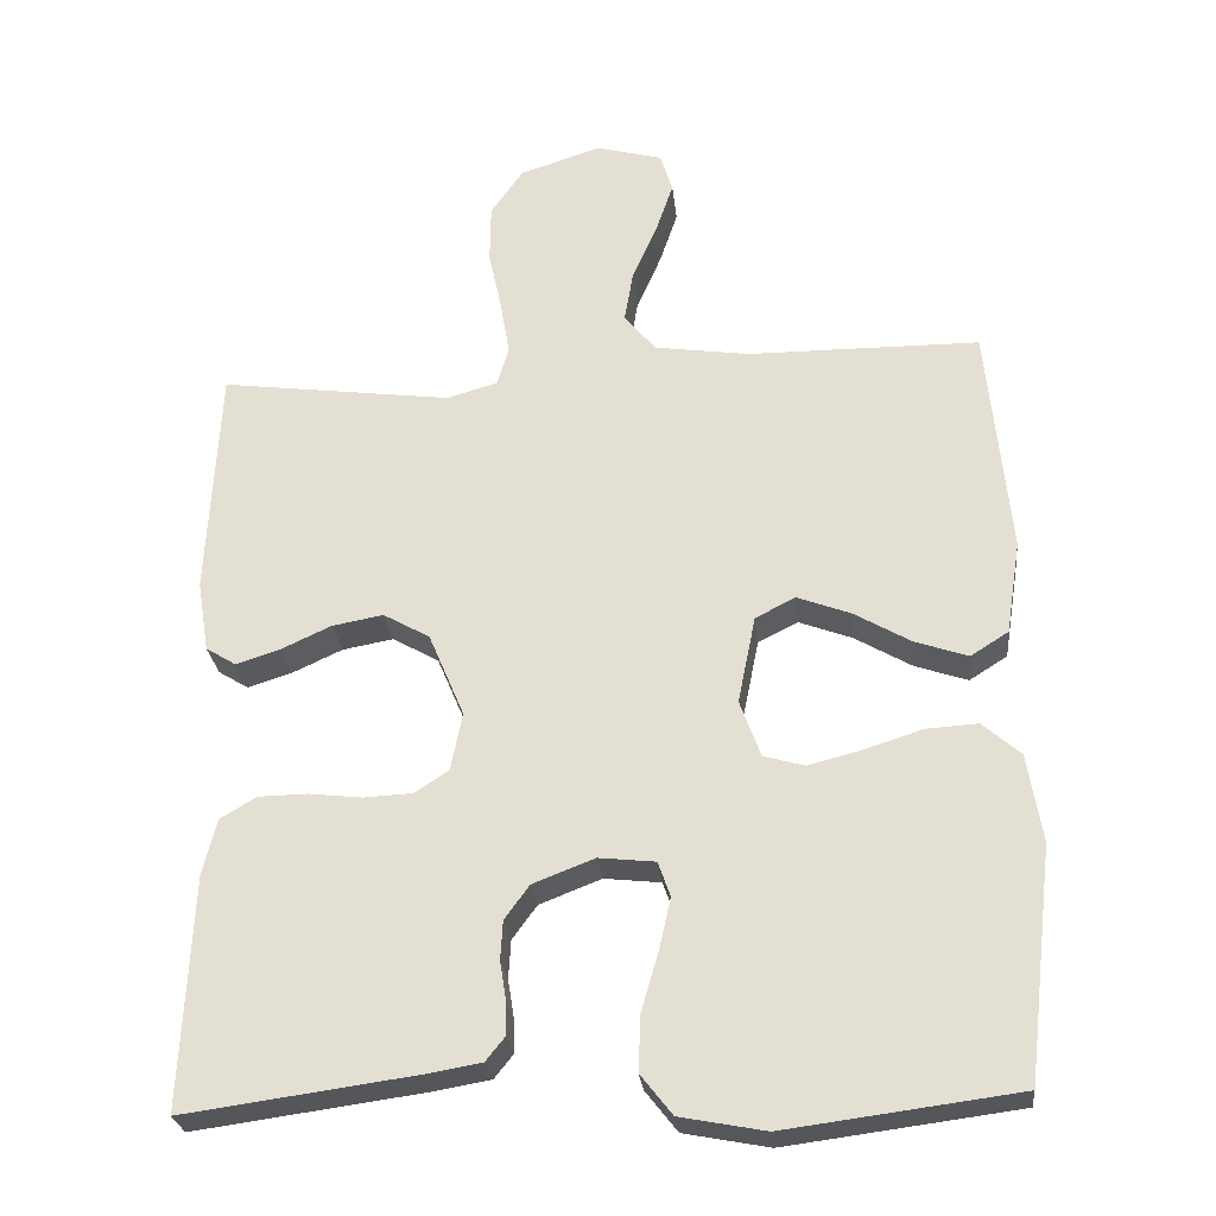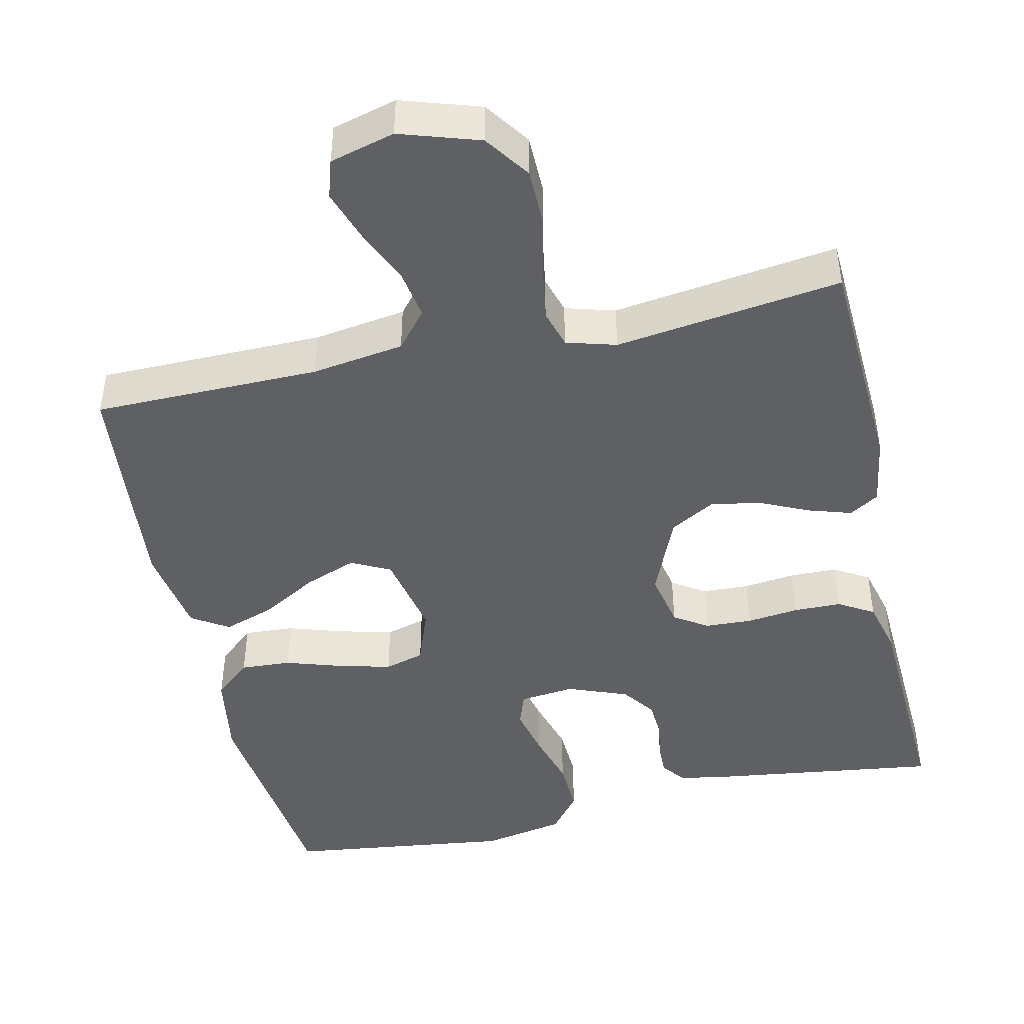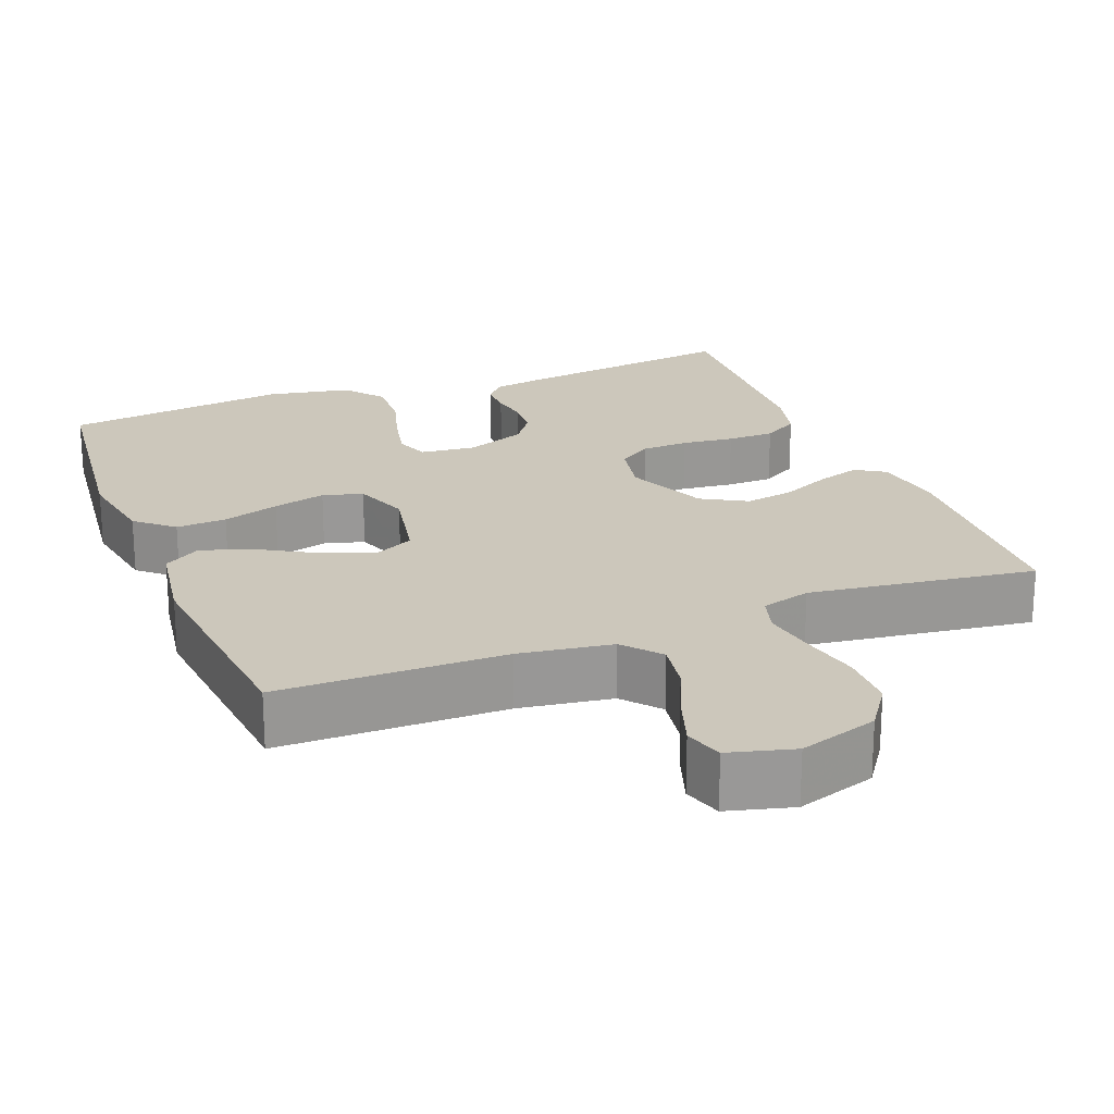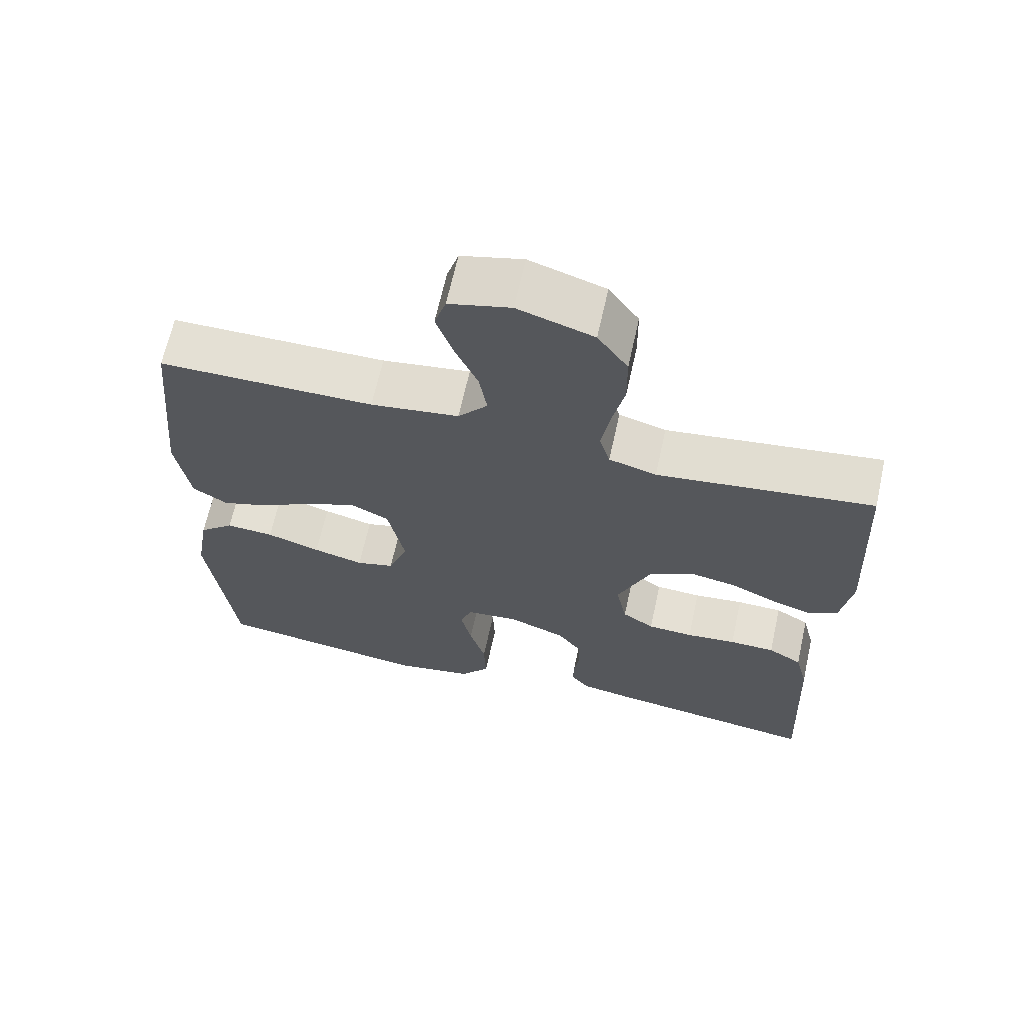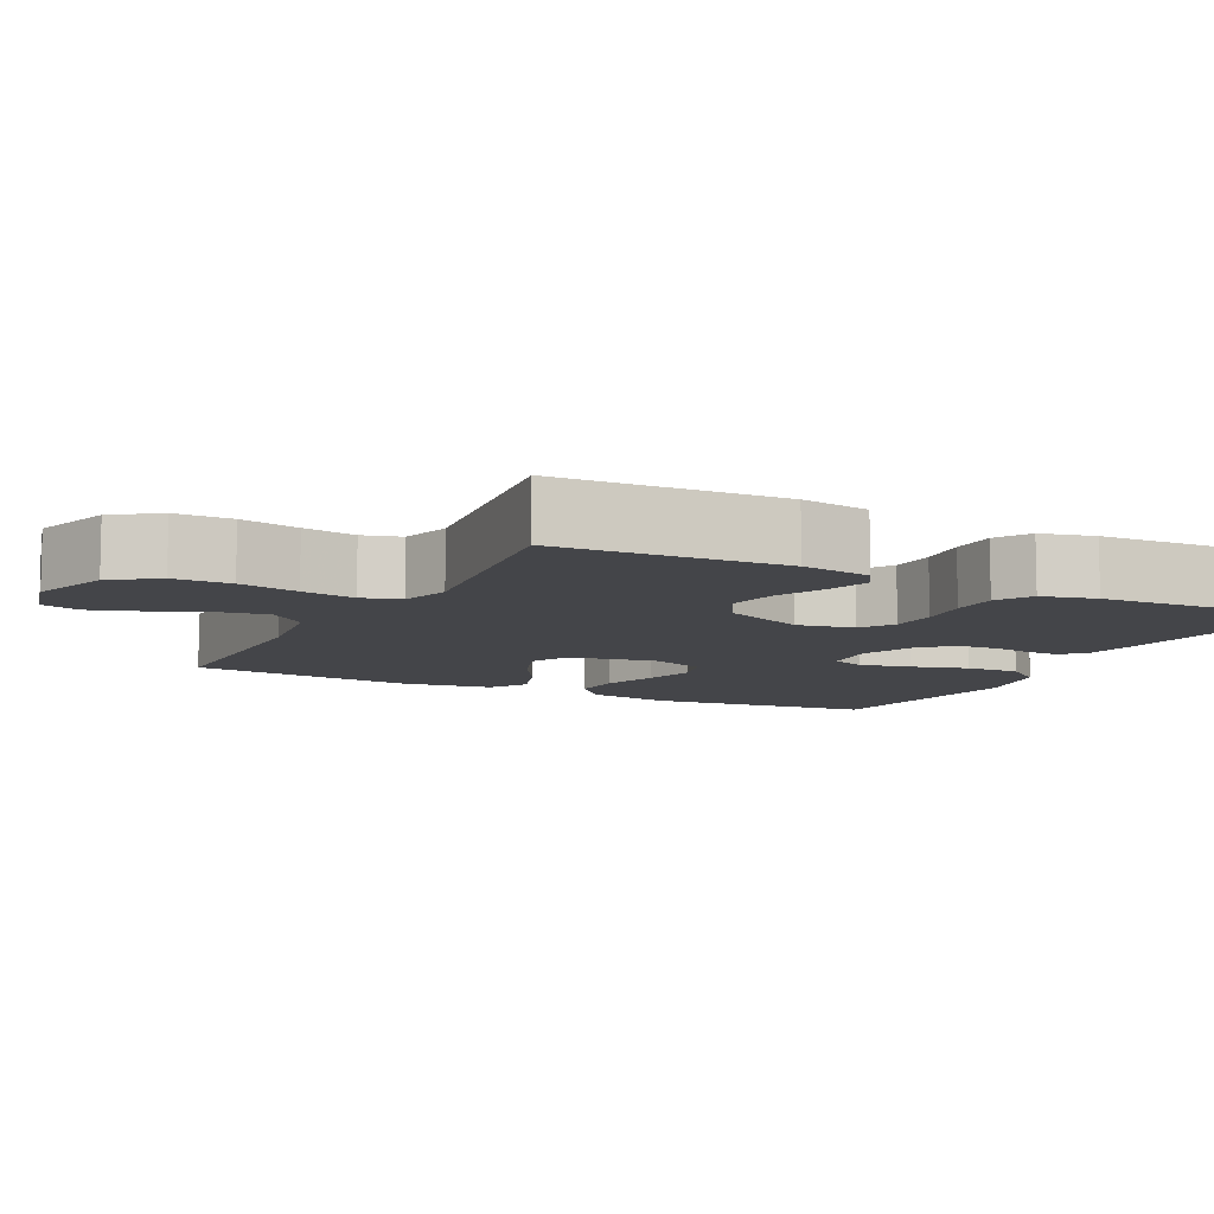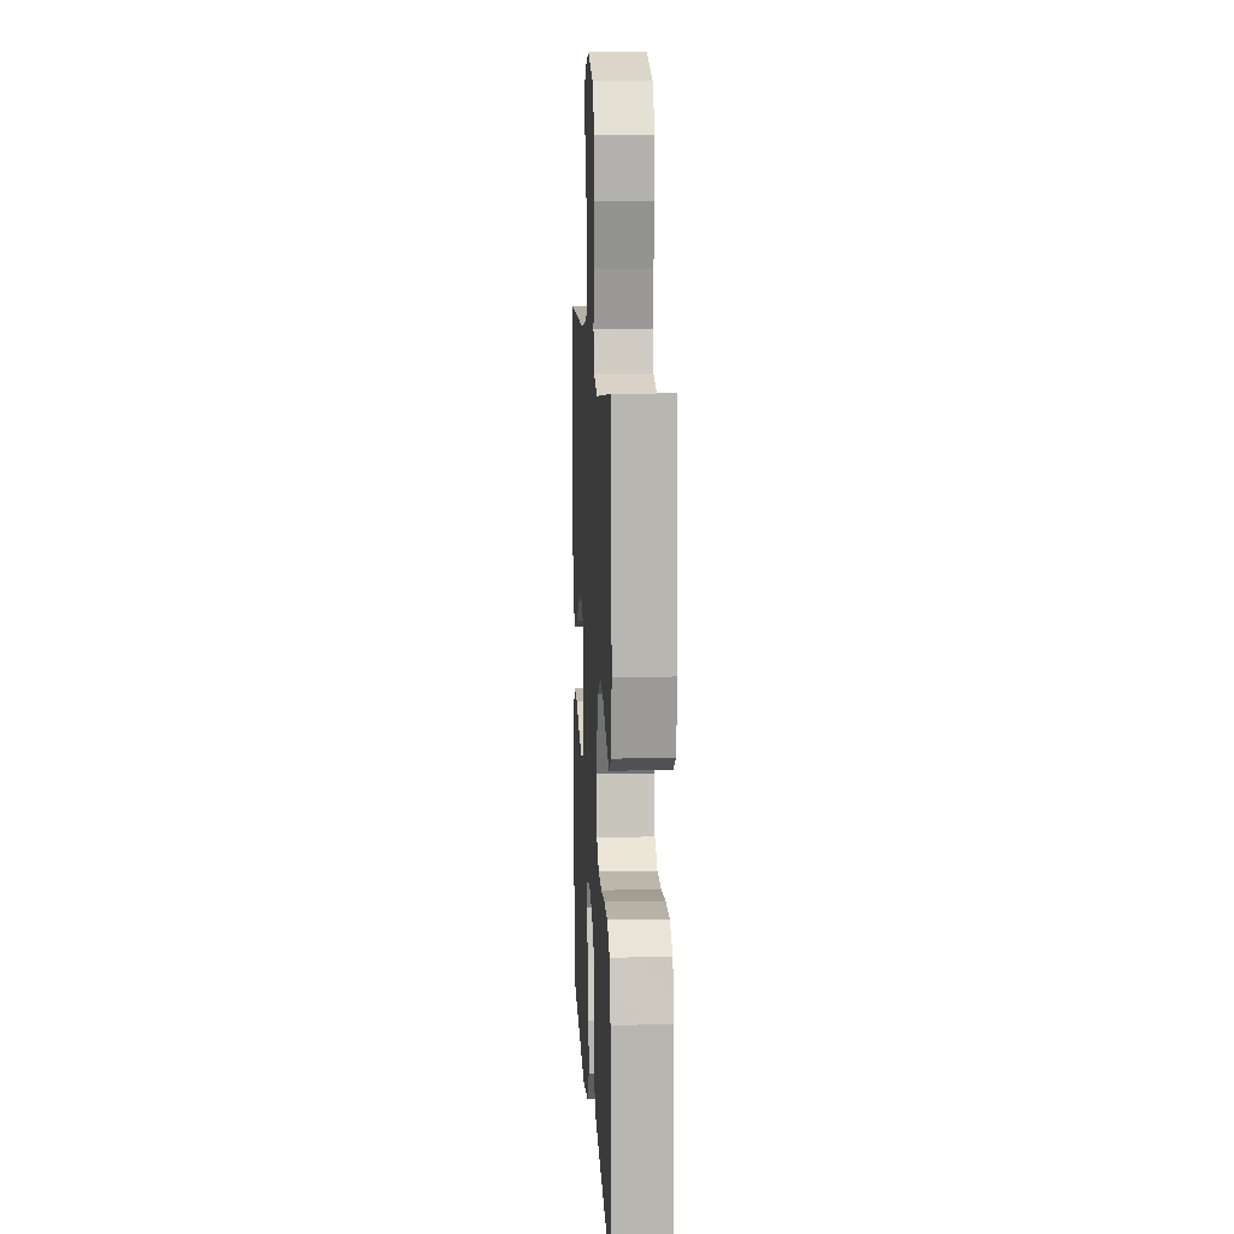
<metadata>
{"format":"obj","ext":"obj","renderer":"f3d","projection":"perspective","resolution":1024,"background":"white","views":[{"elev":-26.8,"azim":-174.0,"up":"+Z"},{"elev":-45.2,"azim":12.7,"up":"+Y"},{"elev":21.7,"azim":-21.4,"up":"+Y"},{"elev":66.0,"azim":12.5,"up":"+Z"},{"elev":-9.0,"azim":62.9,"up":"+Y"},{"elev":11.8,"azim":86.8,"up":"+Z"}]}
</metadata>
<code>
v -0.5 0.07 -0.5
v -0.535 0.07 -0.2
v -0.516 0.07 -0.086
v -0.467 0.07 -0.043
v -0.4 0.07 -0.047
v -0.325 0.07 -0.071
v -0.255 0.07 -0.089
v -0.202 0.07 -0.074
v -0.175 0.07 0
v -0.198 0.07 0.114
v -0.25 0.07 0.14
v -0.319 0.07 0.114
v -0.393 0.07 0.071
v -0.461 0.07 0.048
v -0.51 0.07 0.079
v -0.529 0.07 0.2
v -0.5 0.07 0.5
v -0.2 0.07 0.502
v -0.077 0.07 0.52
v -0.036 0.07 0.569
v -0.047 0.07 0.635
v -0.079 0.07 0.708
v -0.102 0.07 0.776
v -0.086 0.07 0.827
v 0 0.07 0.85
v 0.105 0.07 0.816
v 0.147 0.07 0.756
v 0.148 0.07 0.68
v 0.131 0.07 0.601
v 0.119 0.07 0.53
v 0.134 0.07 0.479
v 0.2 0.07 0.46
v 0.5 0.07 0.5
v 0.515 0.07 0.2
v 0.5 0.07 0.107
v 0.461 0.07 0.083
v 0.404 0.07 0.101
v 0.339 0.07 0.131
v 0.273 0.07 0.143
v 0.213 0.07 0.109
v 0.167 0.07 0
v 0.182 0.07 -0.075
v 0.226 0.07 -0.104
v 0.289 0.07 -0.107
v 0.358 0.07 -0.099
v 0.421 0.07 -0.1
v 0.468 0.07 -0.128
v 0.486 0.07 -0.2
v 0.5 0.07 -0.5
v 0.2 0.07 -0.459
v 0.131 0.07 -0.447
v 0.106 0.07 -0.416
v 0.107 0.07 -0.373
v 0.115 0.07 -0.323
v 0.112 0.07 -0.273
v 0.08 0.07 -0.229
v 0 0.07 -0.198
v -0.073 0.07 -0.206
v -0.089 0.07 -0.251
v -0.074 0.07 -0.318
v -0.052 0.07 -0.394
v -0.049 0.07 -0.466
v -0.09 0.07 -0.518
v -0.2 0.07 -0.539
v -0.5 0 -0.5
v -0.535 0 -0.2
v -0.516 0 -0.086
v -0.467 0 -0.043
v -0.4 0 -0.047
v -0.325 0 -0.071
v -0.255 0 -0.089
v -0.202 0 -0.074
v -0.175 0 0
v -0.198 0 0.114
v -0.25 0 0.14
v -0.319 0 0.114
v -0.393 0 0.071
v -0.461 0 0.048
v -0.51 0 0.079
v -0.529 0 0.2
v -0.5 0 0.5
v -0.2 0 0.502
v -0.077 0 0.52
v -0.036 0 0.569
v -0.047 0 0.635
v -0.079 0 0.708
v -0.102 0 0.776
v -0.086 0 0.827
v 0 0 0.85
v 0.105 0 0.816
v 0.147 0 0.756
v 0.148 0 0.68
v 0.131 0 0.601
v 0.119 0 0.53
v 0.134 0 0.479
v 0.2 0 0.46
v 0.5 0 0.5
v 0.515 0 0.2
v 0.5 0 0.107
v 0.461 0 0.083
v 0.404 0 0.101
v 0.339 0 0.131
v 0.273 0 0.143
v 0.213 0 0.109
v 0.167 0 0
v 0.182 0 -0.075
v 0.226 0 -0.104
v 0.289 0 -0.107
v 0.358 0 -0.099
v 0.421 0 -0.1
v 0.468 0 -0.128
v 0.486 0 -0.2
v 0.5 0 -0.5
v 0.2 0 -0.459
v 0.131 0 -0.447
v 0.106 0 -0.416
v 0.107 0 -0.373
v 0.115 0 -0.323
v 0.112 0 -0.273
v 0.08 0 -0.229
v 0 0 -0.198
v -0.073 0 -0.206
v -0.089 0 -0.251
v -0.074 0 -0.318
v -0.052 0 -0.394
v -0.049 0 -0.466
v -0.09 0 -0.518
v -0.2 0 -0.539
f 60 61 62 63
f 59 60 63 64
f 58 59 64 1
f 51 52 53 54
f 51 54 55
f 50 51 55
f 49 50 55
f 48 49 55 56
f 44 45 46 47
f 43 44 47 48
f 35 36 37 38
f 35 38 39
f 32 33 34 35
f 31 32 35 39
f 26 27 28 29
f 26 29 30
f 25 26 30
f 24 25 30 31
f 21 22 23 24
f 15 16 17 18
f 15 18 19
f 12 13 14 15
f 11 12 15 19
f 10 11 19 20
f 3 4 5 6
f 3 6 7
f 58 1 2 3
f 57 58 3 7
f 43 48 56 57
f 42 43 57 7
f 24 31 39 40
f 21 24 40 41
f 20 21 41 42
f 9 10 20 42
f 42 7 8
f 8 9 42
f 127 126 125 124
f 128 127 124 123
f 65 128 123 122
f 118 117 116 115
f 119 118 115
f 119 115 114
f 119 114 113
f 120 119 113 112
f 111 110 109 108
f 112 111 108 107
f 102 101 100 99
f 103 102 99
f 99 98 97 96
f 103 99 96 95
f 93 92 91 90
f 94 93 90
f 94 90 89
f 95 94 89 88
f 88 87 86 85
f 82 81 80 79
f 83 82 79
f 79 78 77 76
f 83 79 76 75
f 84 83 75 74
f 70 69 68 67
f 71 70 67
f 67 66 65 122
f 71 67 122 121
f 121 120 112 107
f 71 121 107 106
f 104 103 95 88
f 105 104 88 85
f 106 105 85 84
f 106 84 74 73
f 72 71 106
f 106 73 72
f 1 65 66 2
f 2 66 67 3
f 3 67 68 4
f 4 68 69 5
f 5 69 70 6
f 6 70 71 7
f 7 71 72 8
f 8 72 73 9
f 9 73 74 10
f 10 74 75 11
f 11 75 76 12
f 12 76 77 13
f 13 77 78 14
f 14 78 79 15
f 15 79 80 16
f 16 80 81 17
f 17 81 82 18
f 18 82 83 19
f 19 83 84 20
f 20 84 85 21
f 21 85 86 22
f 22 86 87 23
f 23 87 88 24
f 24 88 89 25
f 25 89 90 26
f 26 90 91 27
f 27 91 92 28
f 28 92 93 29
f 29 93 94 30
f 30 94 95 31
f 31 95 96 32
f 32 96 97 33
f 33 97 98 34
f 34 98 99 35
f 35 99 100 36
f 36 100 101 37
f 37 101 102 38
f 38 102 103 39
f 39 103 104 40
f 40 104 105 41
f 41 105 106 42
f 42 106 107 43
f 43 107 108 44
f 44 108 109 45
f 45 109 110 46
f 46 110 111 47
f 47 111 112 48
f 48 112 113 49
f 49 113 114 50
f 50 114 115 51
f 51 115 116 52
f 52 116 117 53
f 53 117 118 54
f 54 118 119 55
f 55 119 120 56
f 56 120 121 57
f 57 121 122 58
f 58 122 123 59
f 59 123 124 60
f 60 124 125 61
f 61 125 126 62
f 62 126 127 63
f 63 127 128 64
f 64 128 65 1

</code>
